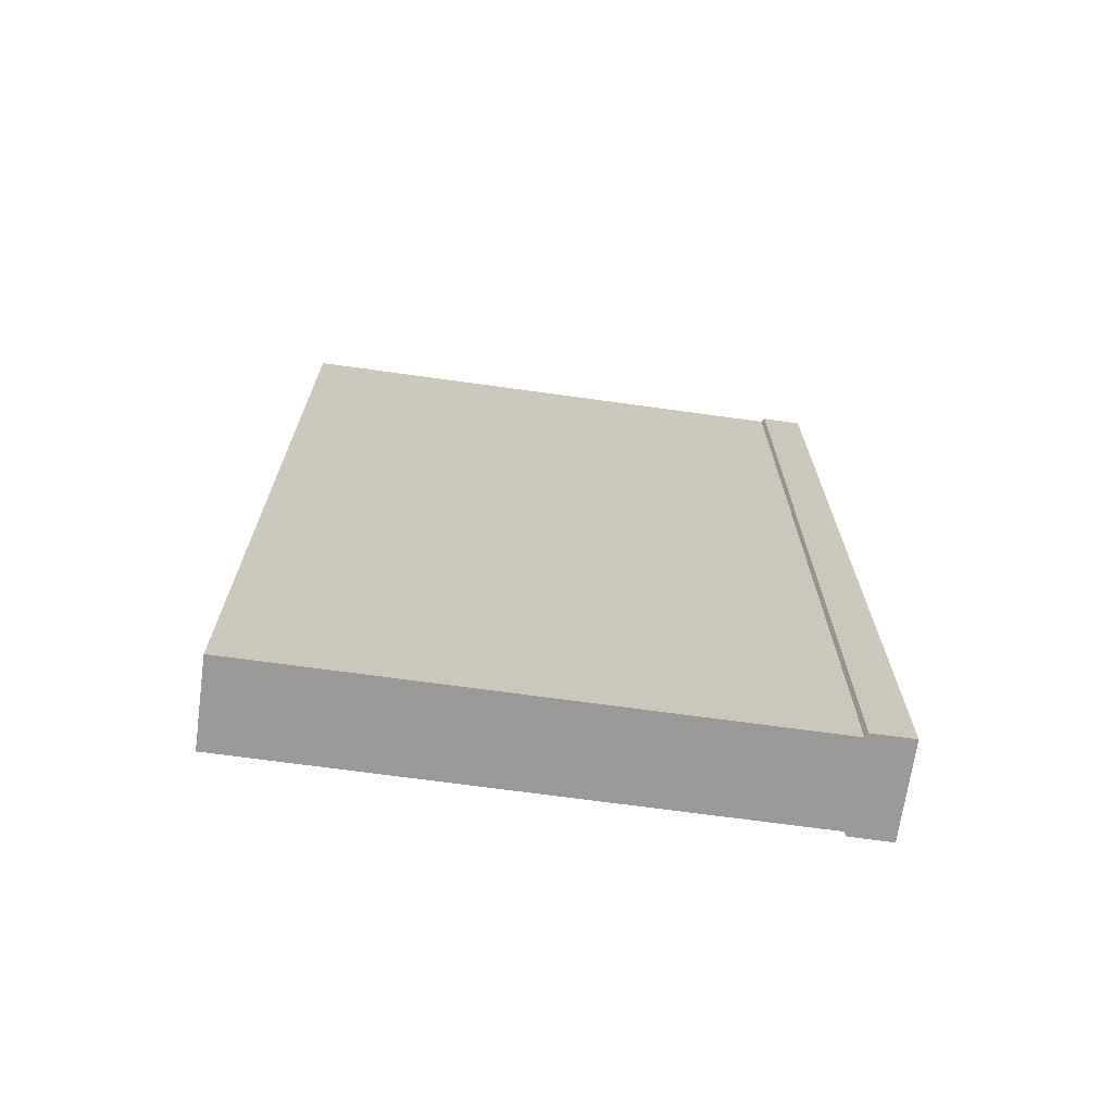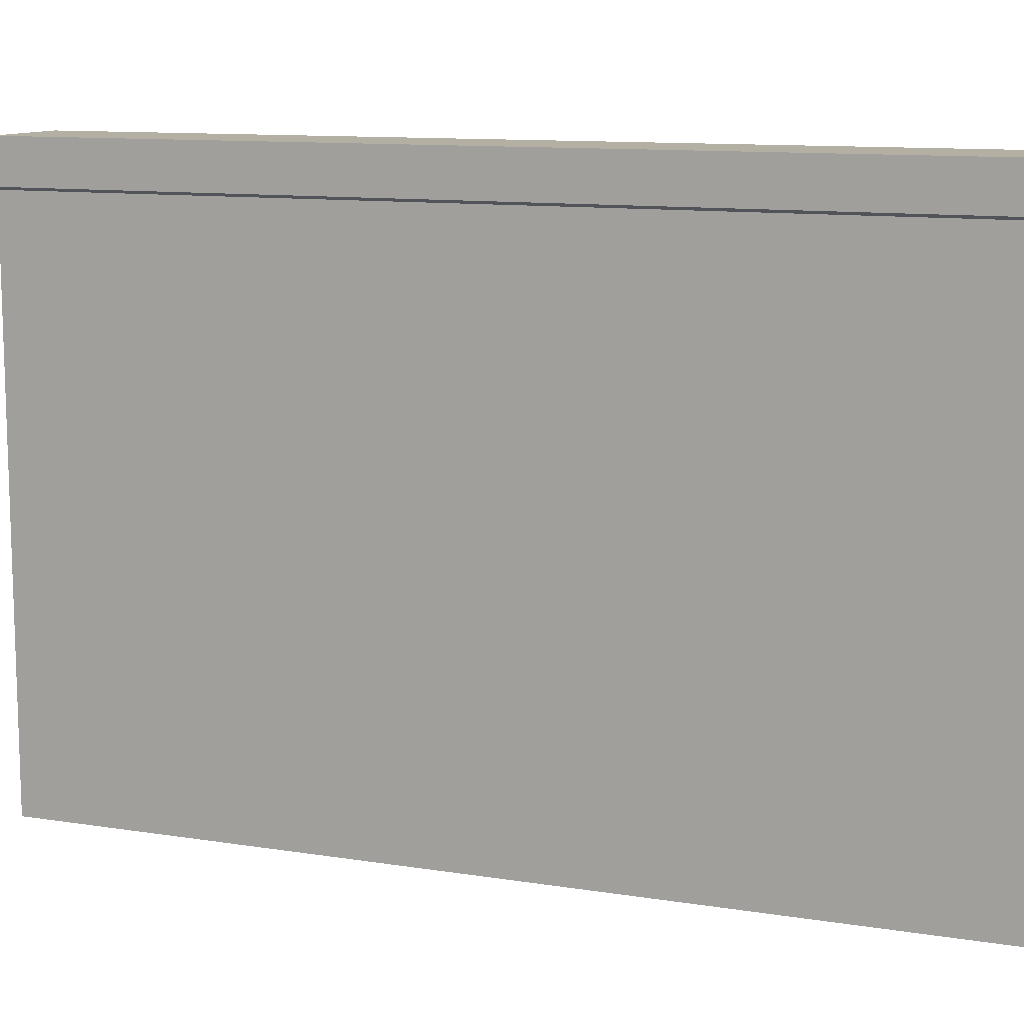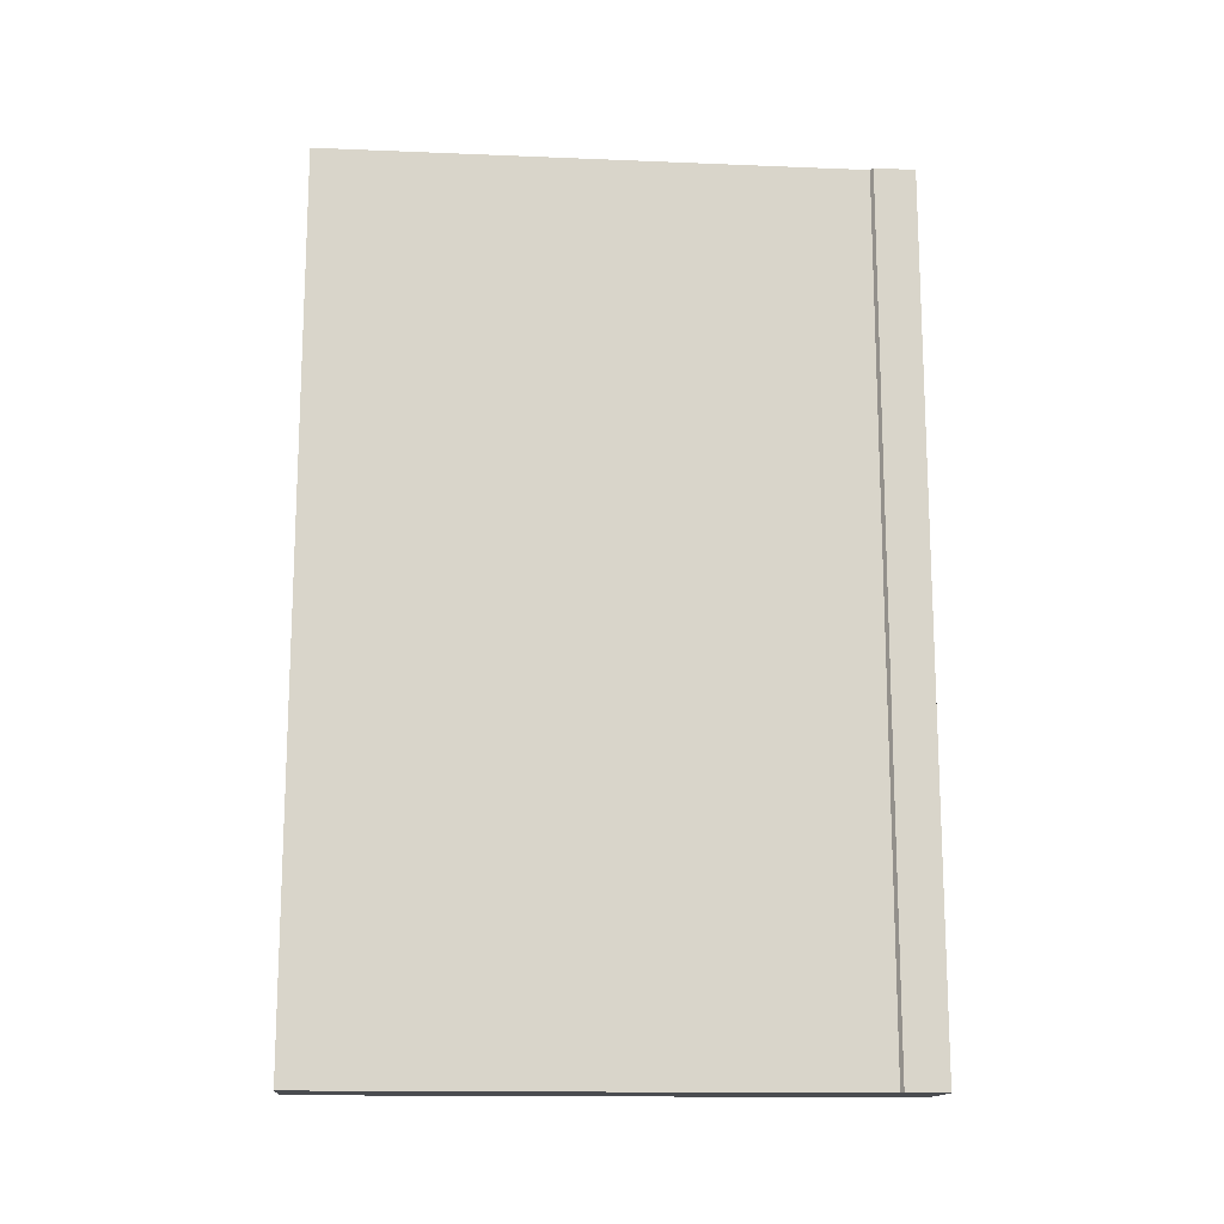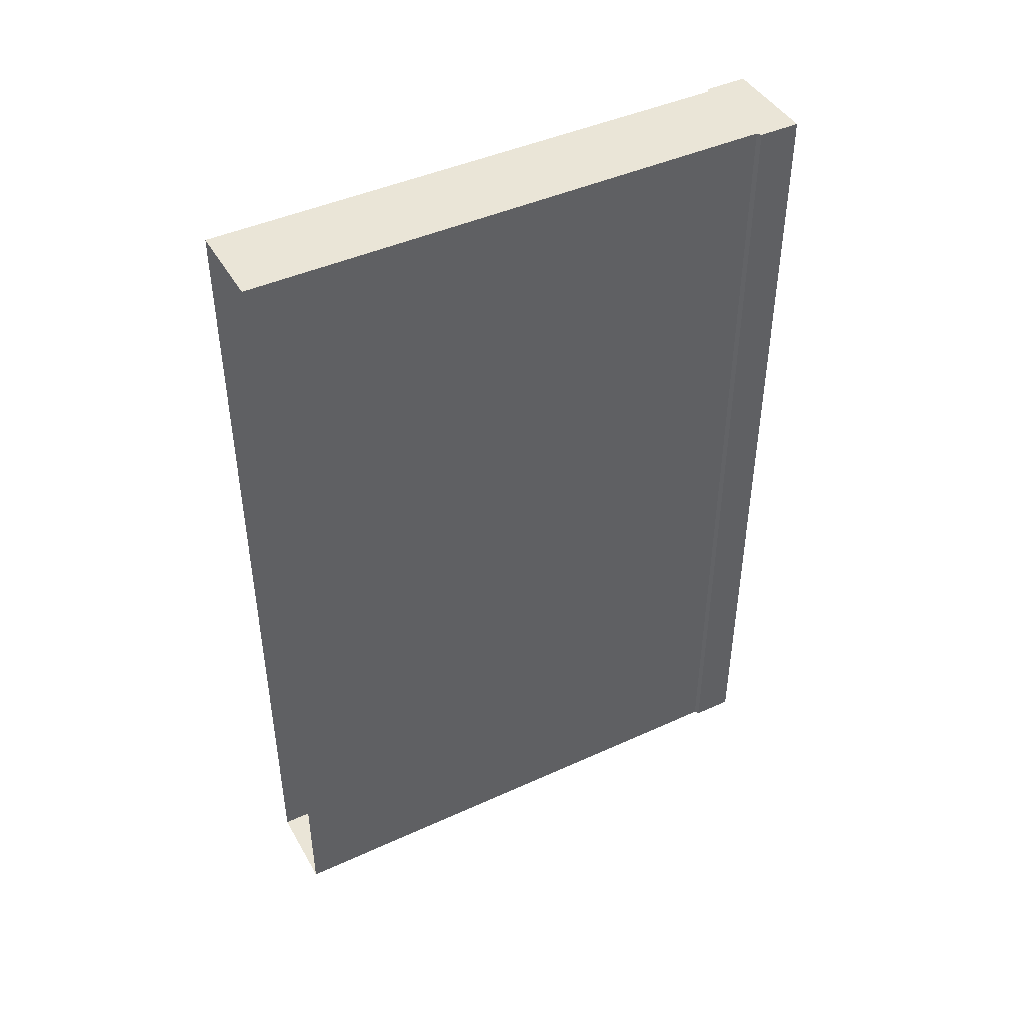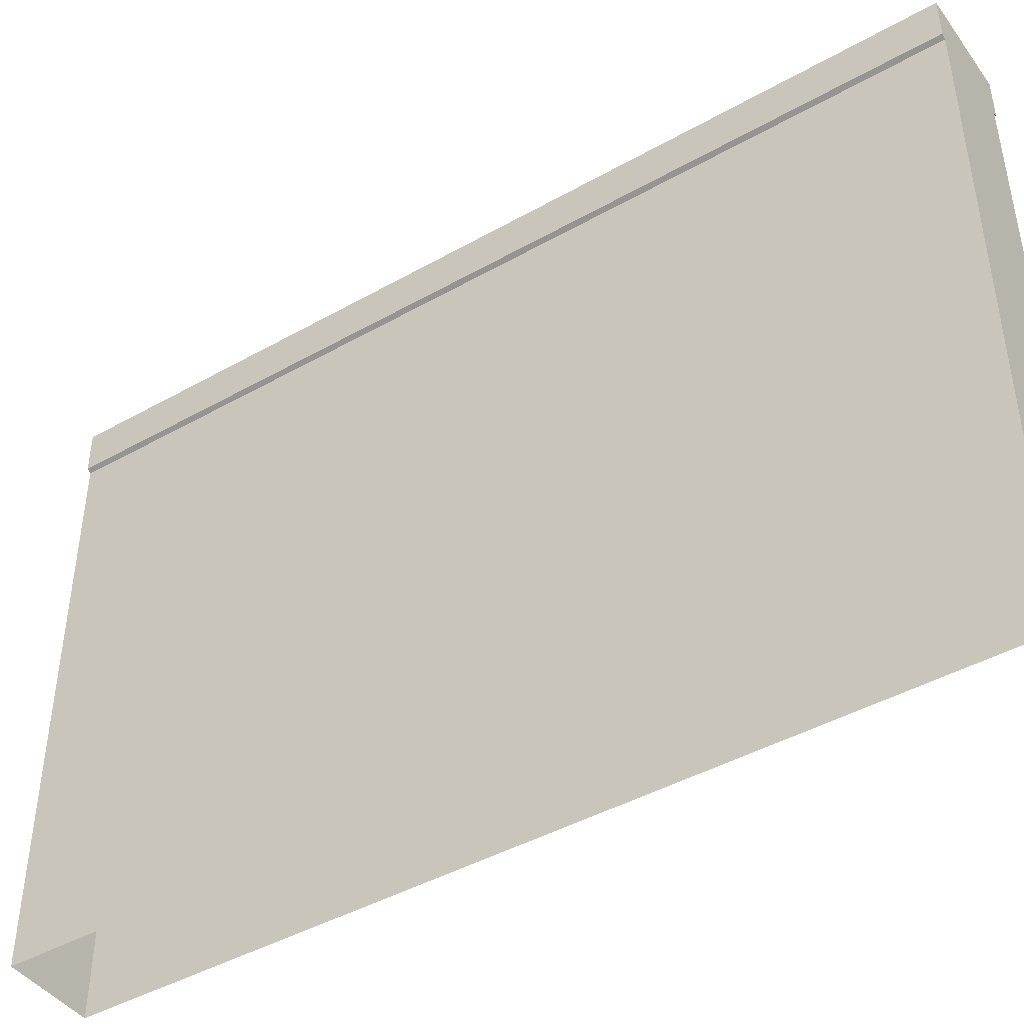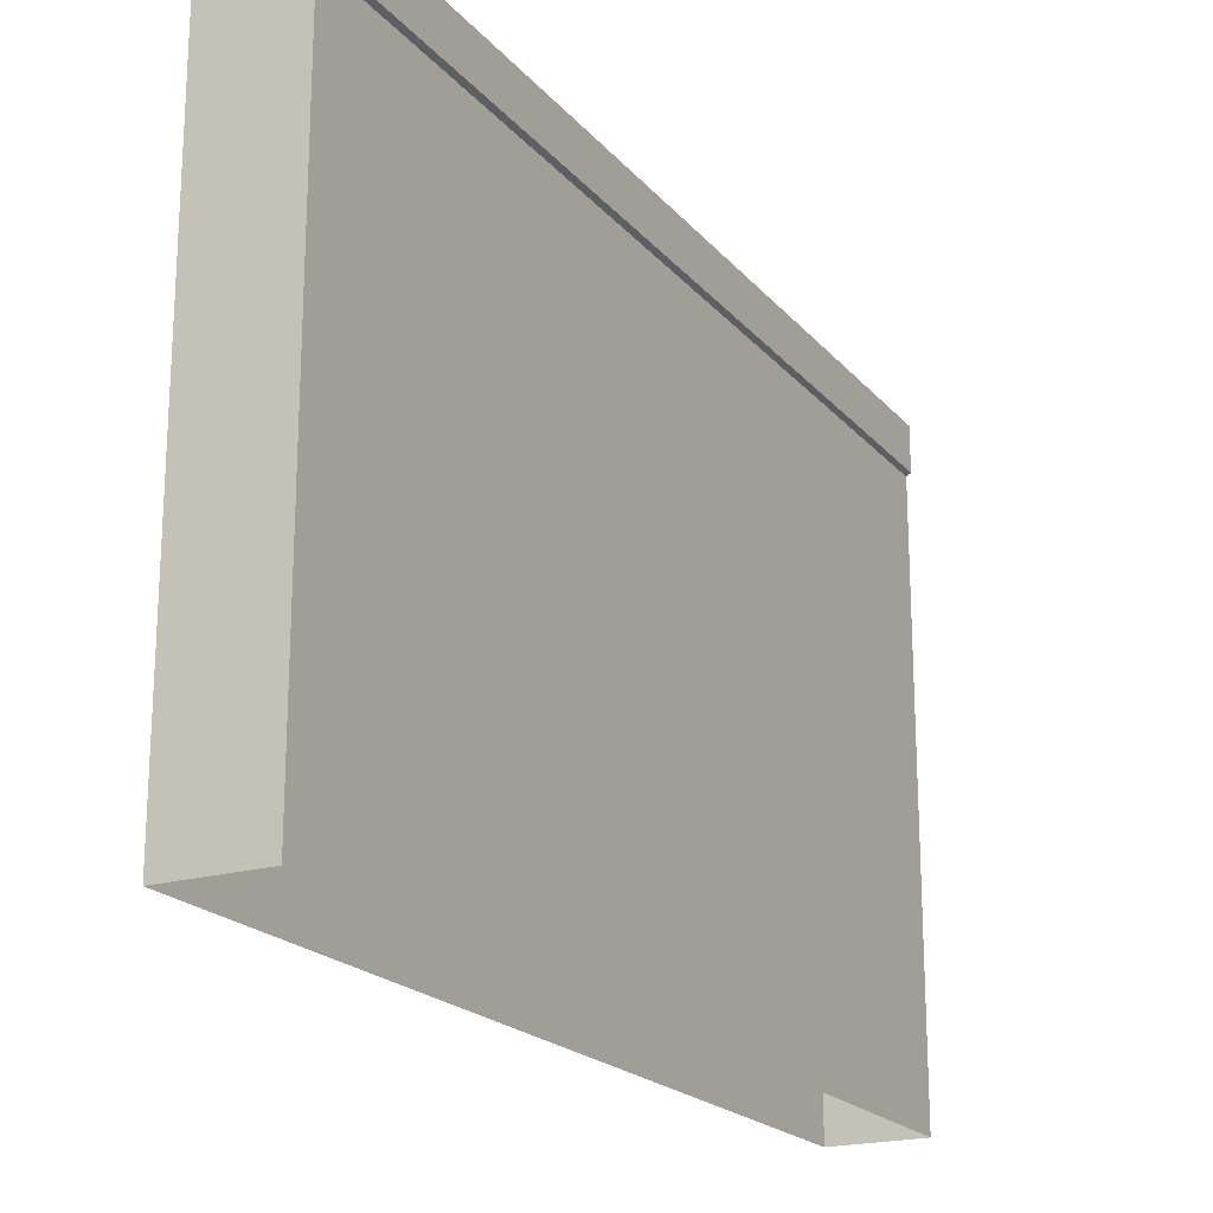
<metadata>
{"format":"obj","ext":"obj","renderer":"f3d","projection":"perspective","resolution":1024,"background":"white","views":[{"elev":-69.1,"azim":82.1,"up":"+Z"},{"elev":11.2,"azim":-68.7,"up":"+Y"},{"elev":-14.9,"azim":85.0,"up":"+Z"},{"elev":44.0,"azim":61.9,"up":"+Z"},{"elev":-43.9,"azim":-56.4,"up":"+Y"},{"elev":-20.2,"azim":28.0,"up":"+Y"}]}
</metadata>
<code>
o Brick_Wall_Cube
v 0.1 1 -1
v 0.1 -0.2308 -1
v 0.1 1 1
v 0.1 -0.2308 1
v -0.1 1 -1
v -0.1 -0.2308 -1
v -0.1 1 1
v -0.1 -0.2308 1
v 0.1097 1.006 -1
v 0.1097 1.006 1
v -0.1097 1.006 -1
v -0.1097 1.006 1
v 0.1097 1.101 -1
v 0.1097 1.101 1
v -0.1097 1.101 -1
v -0.1097 1.101 1
f 3 8 4
f 7 6 8
f 1 4 2
f 5 2 6
f 3 7 8
f 7 5 6
f 1 3 4
f 5 1 2
f 5 9 1
f 3 12 7
f 7 11 5
f 1 10 3
f 9 14 10
f 12 15 11
f 10 16 12
f 11 13 9
f 13 16 14
f 5 11 9
f 3 10 12
f 7 12 11
f 1 9 10
f 9 13 14
f 12 16 15
f 10 14 16
f 11 15 13
f 13 15 16

</code>
